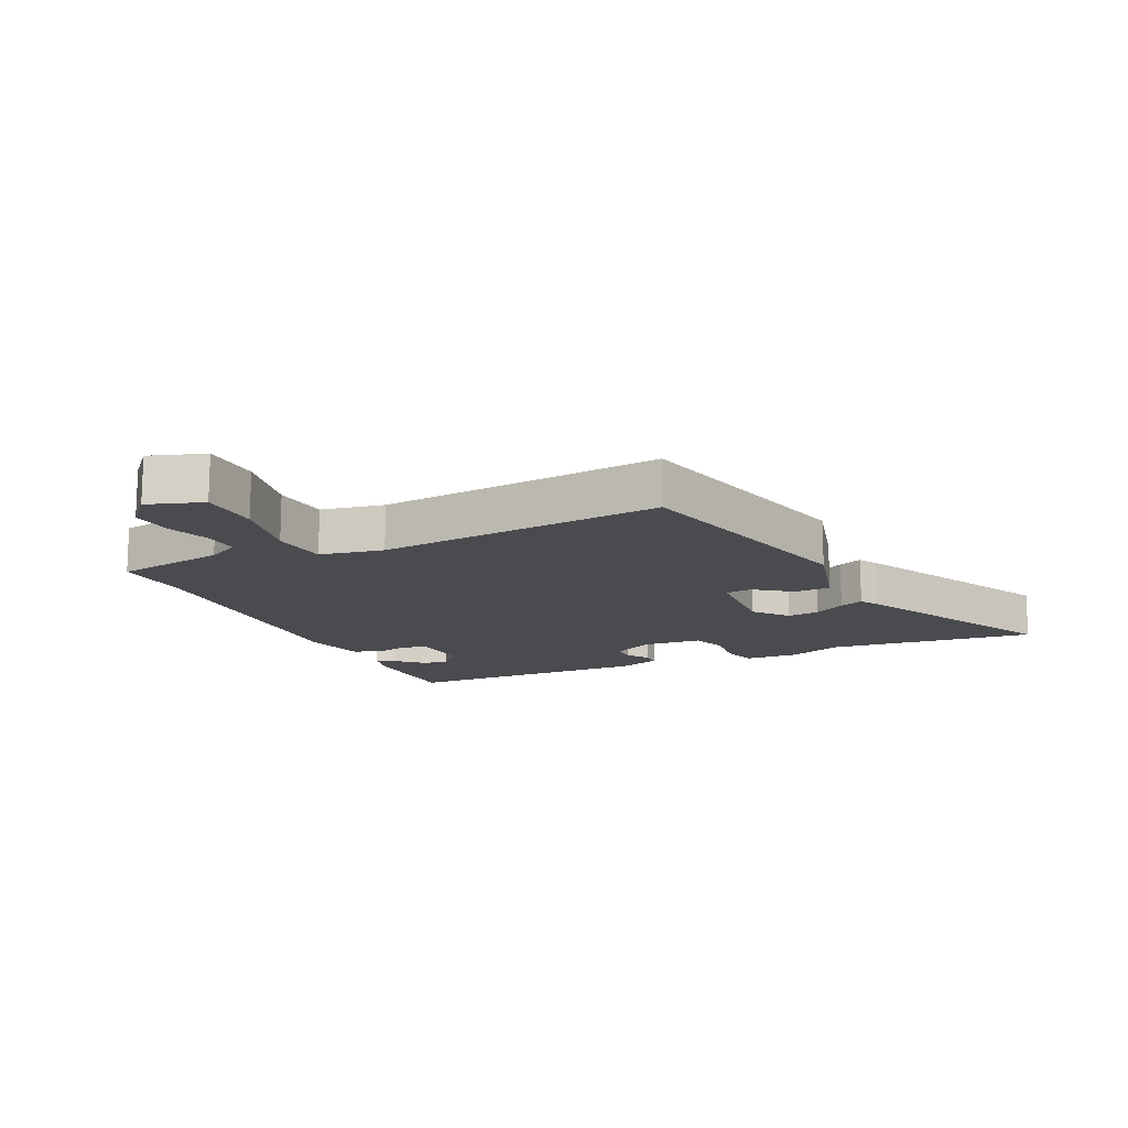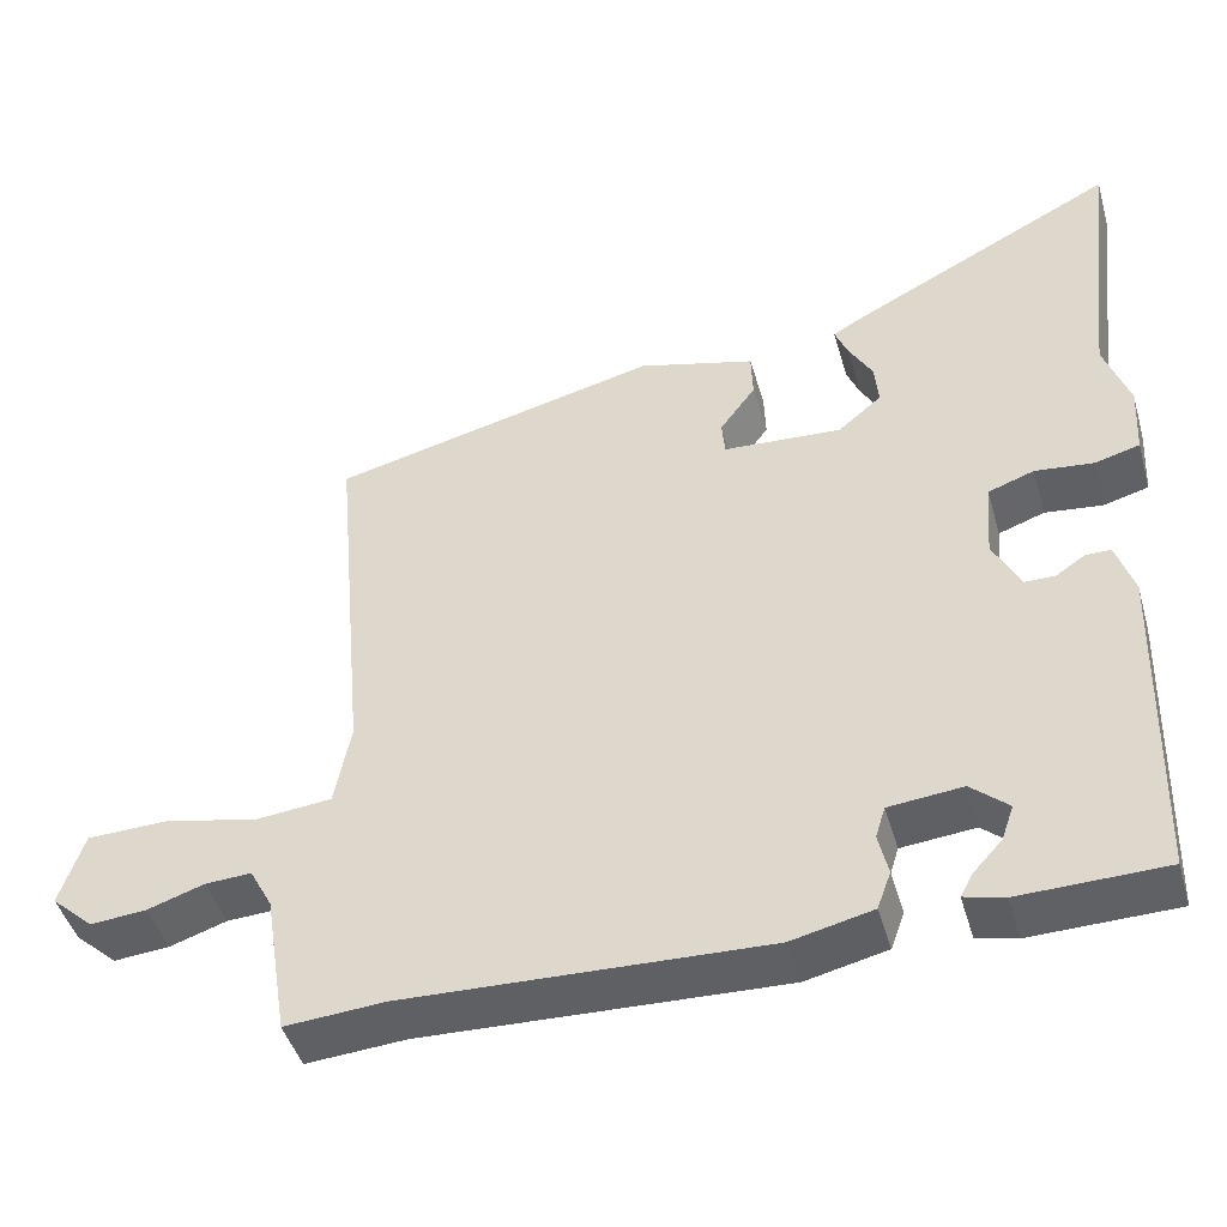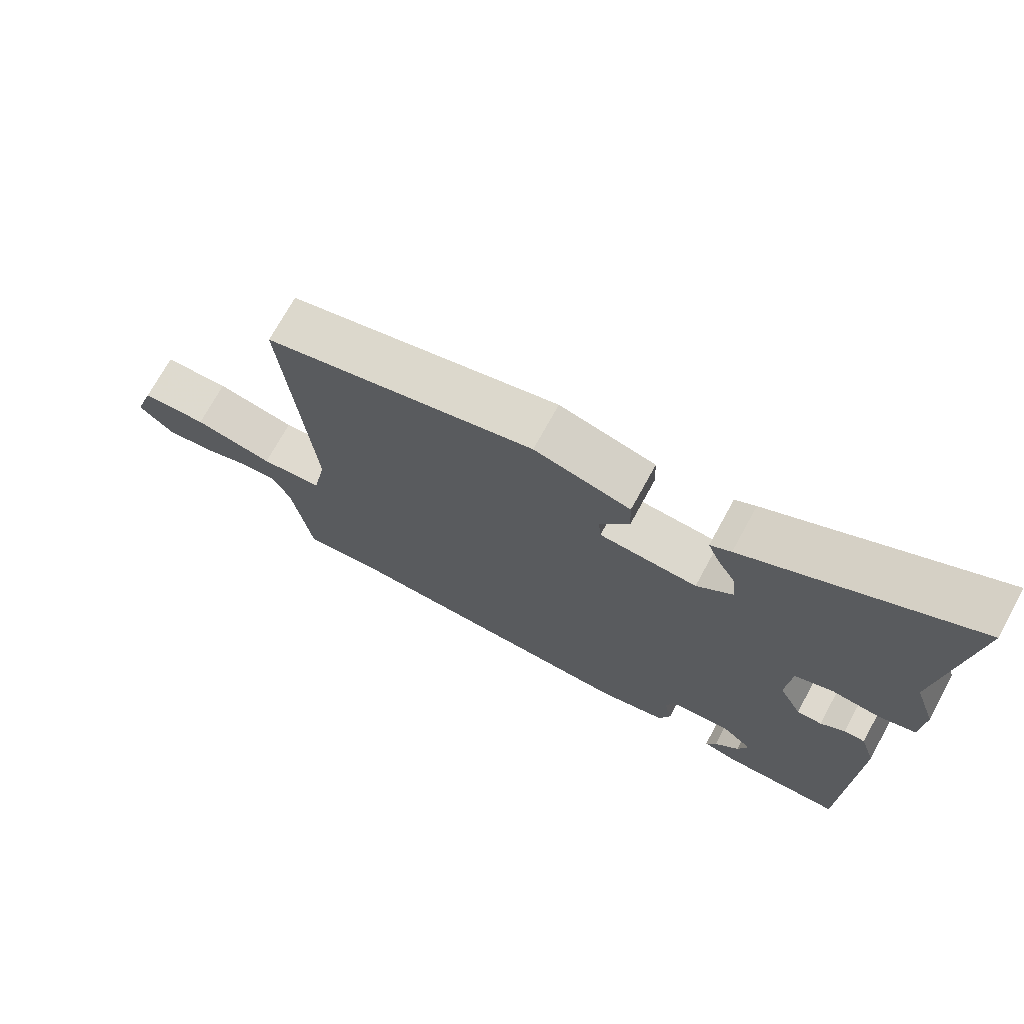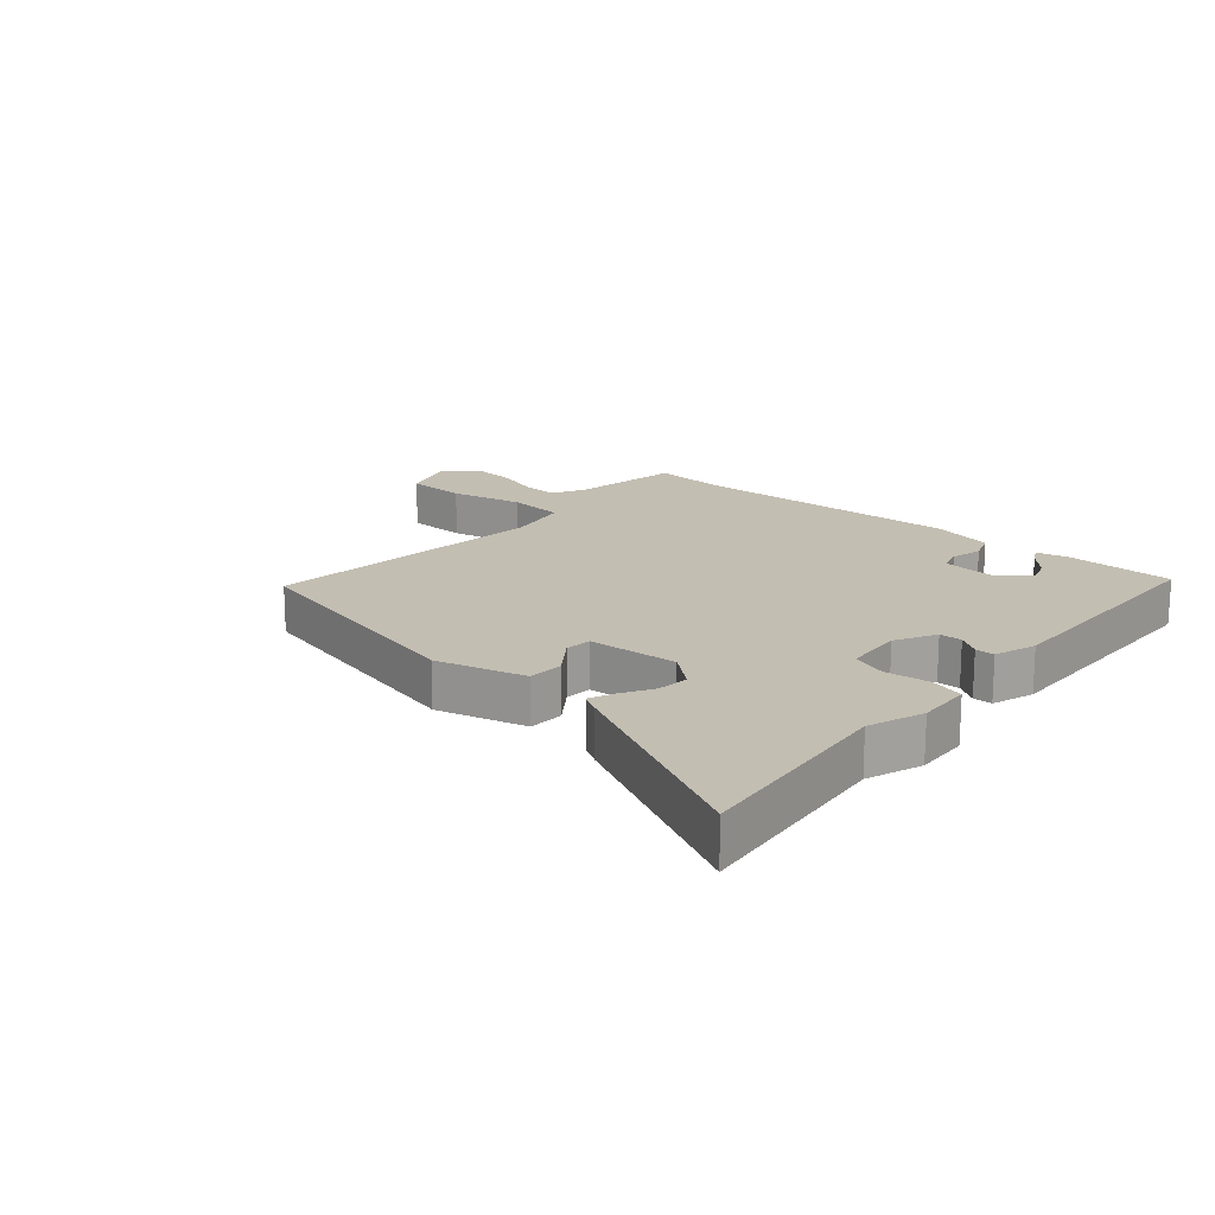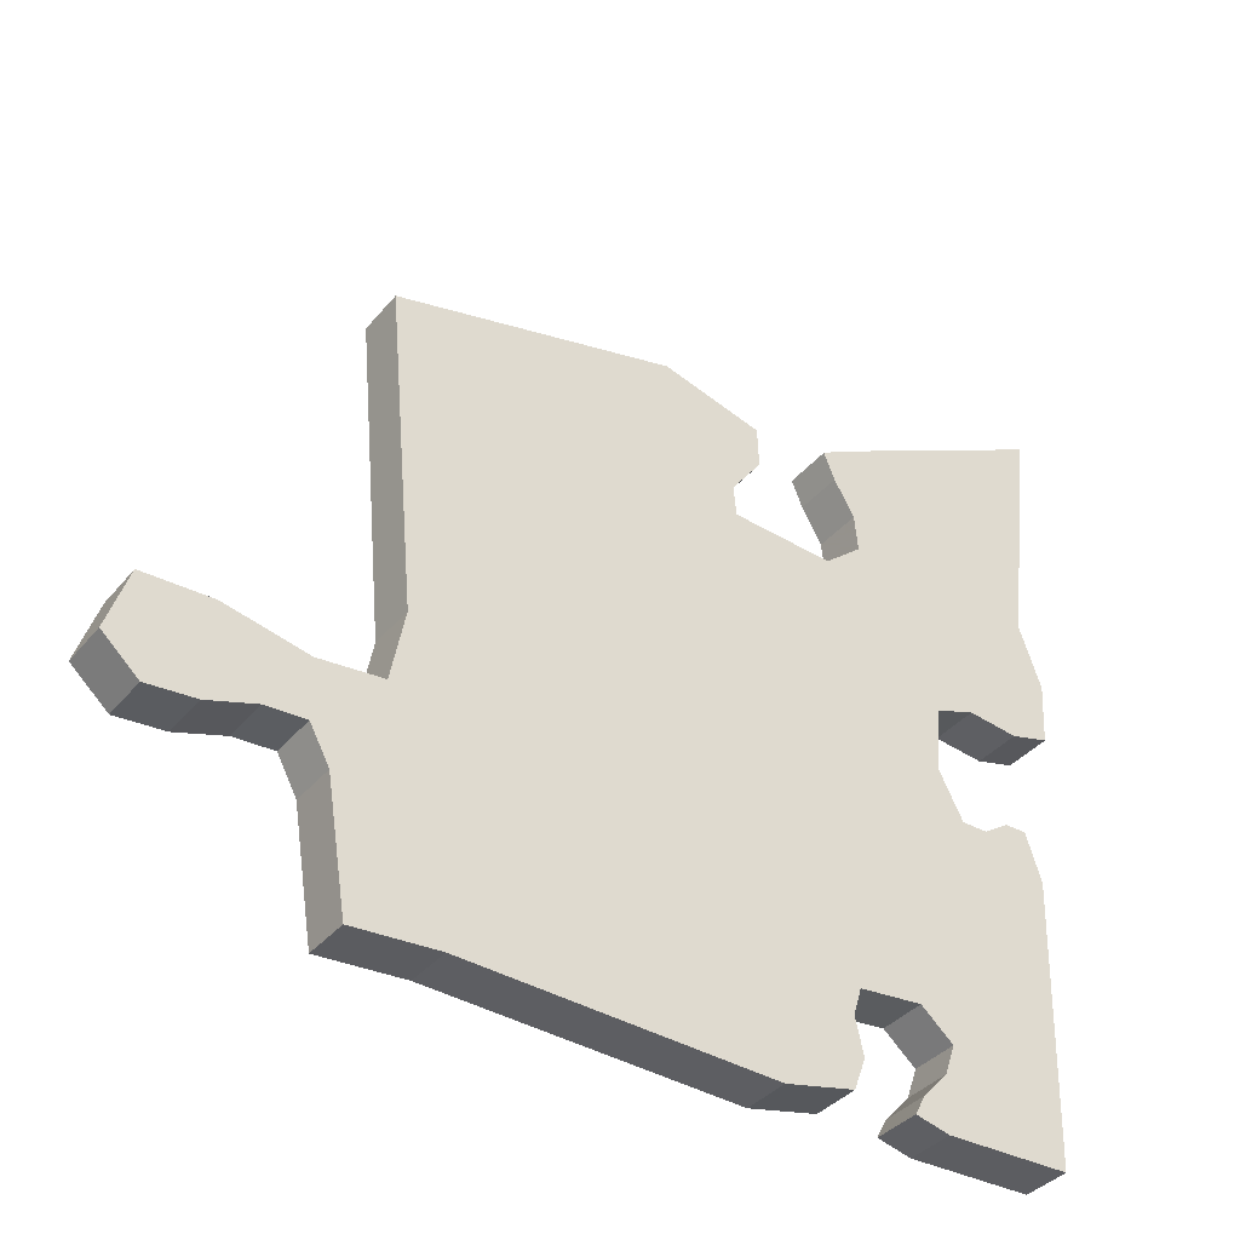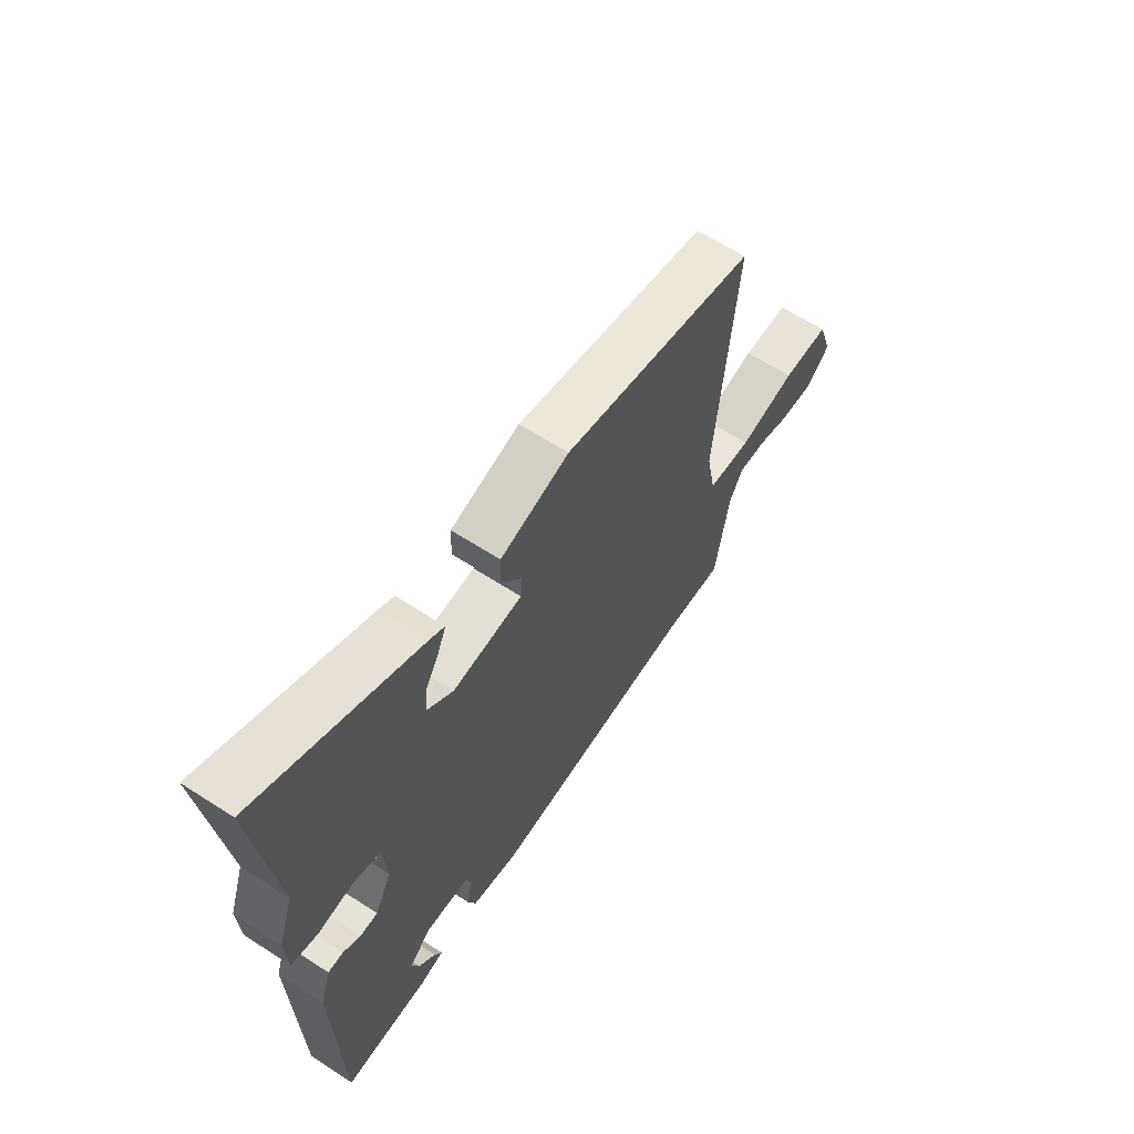
<metadata>
{"format":"obj","ext":"obj","renderer":"f3d","projection":"perspective","resolution":1024,"background":"white","views":[{"elev":-14.3,"azim":-64.9,"up":"+Y"},{"elev":-45.5,"azim":15.9,"up":"+Z"},{"elev":71.4,"azim":28.6,"up":"+Z"},{"elev":17.4,"azim":41.0,"up":"+Y"},{"elev":-37.7,"azim":-34.8,"up":"+Z"},{"elev":63.1,"azim":123.2,"up":"+Z"}]}
</metadata>
<code>
v 0.519 0.07 0.656
v 0.478 0.07 0.318
v 0.509 0.07 0.229
v 0.504 0.07 0.141
v 0.449 0.07 0.126
v 0.377 0.07 0.134
v 0.32 0.07 0.114
v 0.312 0.07 0.018
v 0.346 0.07 -0.048
v 0.383 0.07 -0.048
v 0.419 0.07 -0.024
v 0.45 0.07 -0.024
v 0.472 0.07 -0.092
v 0.46 0.07 -0.497
v 0.282 0.07 -0.501
v 0.233 0.07 -0.489
v 0.248 0.07 -0.461
v 0.284 0.07 -0.422
v 0.299 0.07 -0.379
v 0.253 0.07 -0.339
v 0.162 0.07 -0.348
v 0.15 0.07 -0.387
v 0.162 0.07 -0.439
v 0.145 0.07 -0.485
v 0.045 0.07 -0.508
v -0.397 0.07 -0.492
v -0.52 0.07 -0.501
v -0.549 0.07 -0.321
v -0.577 0.07 -0.269
v -0.634 0.07 -0.272
v -0.704 0.07 -0.295
v -0.773 0.07 -0.301
v -0.825 0.07 -0.254
v -0.795 0.07 -0.164
v -0.697 0.07 -0.161
v -0.578 0.07 -0.186
v -0.486 0.07 -0.177
v -0.466 0.07 -0.074
v -0.508 0.07 0.391
v -0.103 0.07 0.489
v 0.041 0.07 0.451
v 0.043 0.07 0.393
v -0.001 0.07 0.333
v 0.003 0.07 0.29
v 0.149 0.07 0.281
v 0.203 0.07 0.326
v 0.198 0.07 0.378
v 0.169 0.07 0.429
v 0.153 0.07 0.468
v 0.184 0.07 0.486
v 0.519 0 0.656
v 0.478 0 0.318
v 0.509 0 0.229
v 0.504 0 0.141
v 0.449 0 0.126
v 0.377 0 0.134
v 0.32 0 0.114
v 0.312 0 0.018
v 0.346 0 -0.048
v 0.383 0 -0.048
v 0.419 0 -0.024
v 0.45 0 -0.024
v 0.472 0 -0.092
v 0.46 0 -0.497
v 0.282 0 -0.501
v 0.233 0 -0.489
v 0.248 0 -0.461
v 0.284 0 -0.422
v 0.299 0 -0.379
v 0.253 0 -0.339
v 0.162 0 -0.348
v 0.15 0 -0.387
v 0.162 0 -0.439
v 0.145 0 -0.485
v 0.045 0 -0.508
v -0.397 0 -0.492
v -0.52 0 -0.501
v -0.549 0 -0.321
v -0.577 0 -0.269
v -0.634 0 -0.272
v -0.704 0 -0.295
v -0.773 0 -0.301
v -0.825 0 -0.254
v -0.795 0 -0.164
v -0.697 0 -0.161
v -0.578 0 -0.186
v -0.486 0 -0.177
v -0.466 0 -0.074
v -0.508 0 0.391
v -0.103 0 0.489
v 0.041 0 0.451
v 0.043 0 0.393
v -0.001 0 0.333
v 0.003 0 0.29
v 0.149 0 0.281
v 0.203 0 0.326
v 0.198 0 0.378
v 0.169 0 0.429
v 0.153 0 0.468
v 0.184 0 0.486
f 50 1 2
f 49 50 2
f 48 49 2
f 47 48 2
f 4 5 6
f 3 4 6
f 2 3 6
f 47 2 6
f 46 47 6
f 45 46 6 7
f 44 45 7 8
f 41 42 43
f 40 41 43
f 39 40 43
f 38 39 43
f 37 38 43 44
f 34 35 36
f 33 34 36
f 32 33 36
f 31 32 36
f 30 31 36
f 29 30 36 37
f 44 8 9
f 37 44 9
f 29 37 9
f 28 29 9
f 24 25 26
f 23 24 26
f 22 23 26
f 26 27 28
f 22 26 28
f 21 22 28
f 16 17 18
f 15 16 18
f 14 15 18
f 14 18 19
f 14 19 20
f 13 14 20
f 12 13 20
f 11 12 20
f 10 11 20
f 20 21 28
f 10 20 28
f 9 10 28
f 52 51 100
f 52 100 99
f 52 99 98
f 52 98 97
f 56 55 54
f 56 54 53
f 56 53 52
f 56 52 97
f 56 97 96
f 57 56 96 95
f 58 57 95 94
f 93 92 91
f 93 91 90
f 93 90 89
f 93 89 88
f 94 93 88 87
f 86 85 84
f 86 84 83
f 86 83 82
f 86 82 81
f 86 81 80
f 87 86 80 79
f 59 58 94
f 59 94 87
f 59 87 79
f 59 79 78
f 76 75 74
f 76 74 73
f 76 73 72
f 78 77 76
f 78 76 72
f 78 72 71
f 68 67 66
f 68 66 65
f 68 65 64
f 69 68 64
f 70 69 64
f 70 64 63
f 70 63 62
f 70 62 61
f 70 61 60
f 78 71 70
f 78 70 60
f 78 60 59
f 1 51 52 2
f 2 52 53 3
f 3 53 54 4
f 4 54 55 5
f 5 55 56 6
f 6 56 57 7
f 7 57 58 8
f 8 58 59 9
f 9 59 60 10
f 10 60 61 11
f 11 61 62 12
f 12 62 63 13
f 13 63 64 14
f 14 64 65 15
f 15 65 66 16
f 16 66 67 17
f 17 67 68 18
f 18 68 69 19
f 19 69 70 20
f 20 70 71 21
f 21 71 72 22
f 22 72 73 23
f 23 73 74 24
f 24 74 75 25
f 25 75 76 26
f 26 76 77 27
f 27 77 78 28
f 28 78 79 29
f 29 79 80 30
f 30 80 81 31
f 31 81 82 32
f 32 82 83 33
f 33 83 84 34
f 34 84 85 35
f 35 85 86 36
f 36 86 87 37
f 37 87 88 38
f 38 88 89 39
f 39 89 90 40
f 40 90 91 41
f 41 91 92 42
f 42 92 93 43
f 43 93 94 44
f 44 94 95 45
f 45 95 96 46
f 46 96 97 47
f 47 97 98 48
f 48 98 99 49
f 49 99 100 50
f 50 100 51 1

</code>
